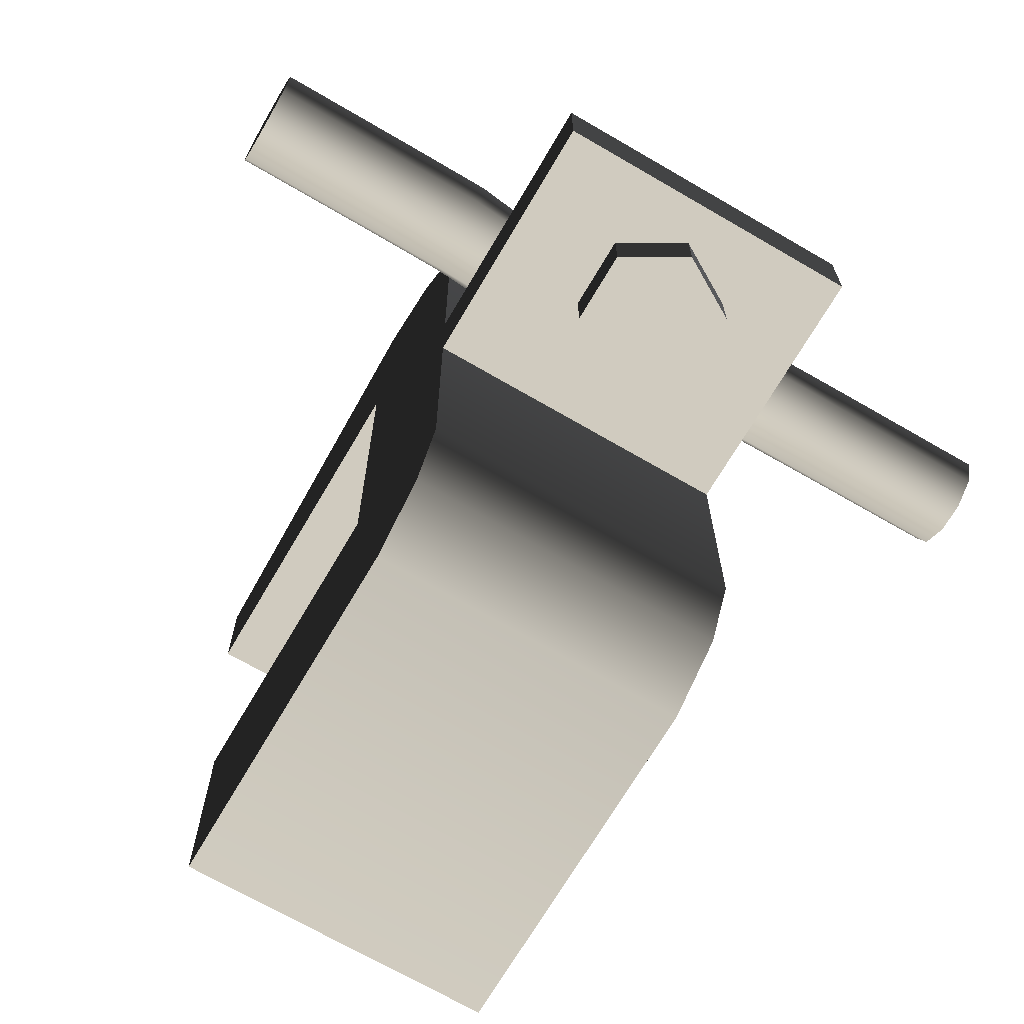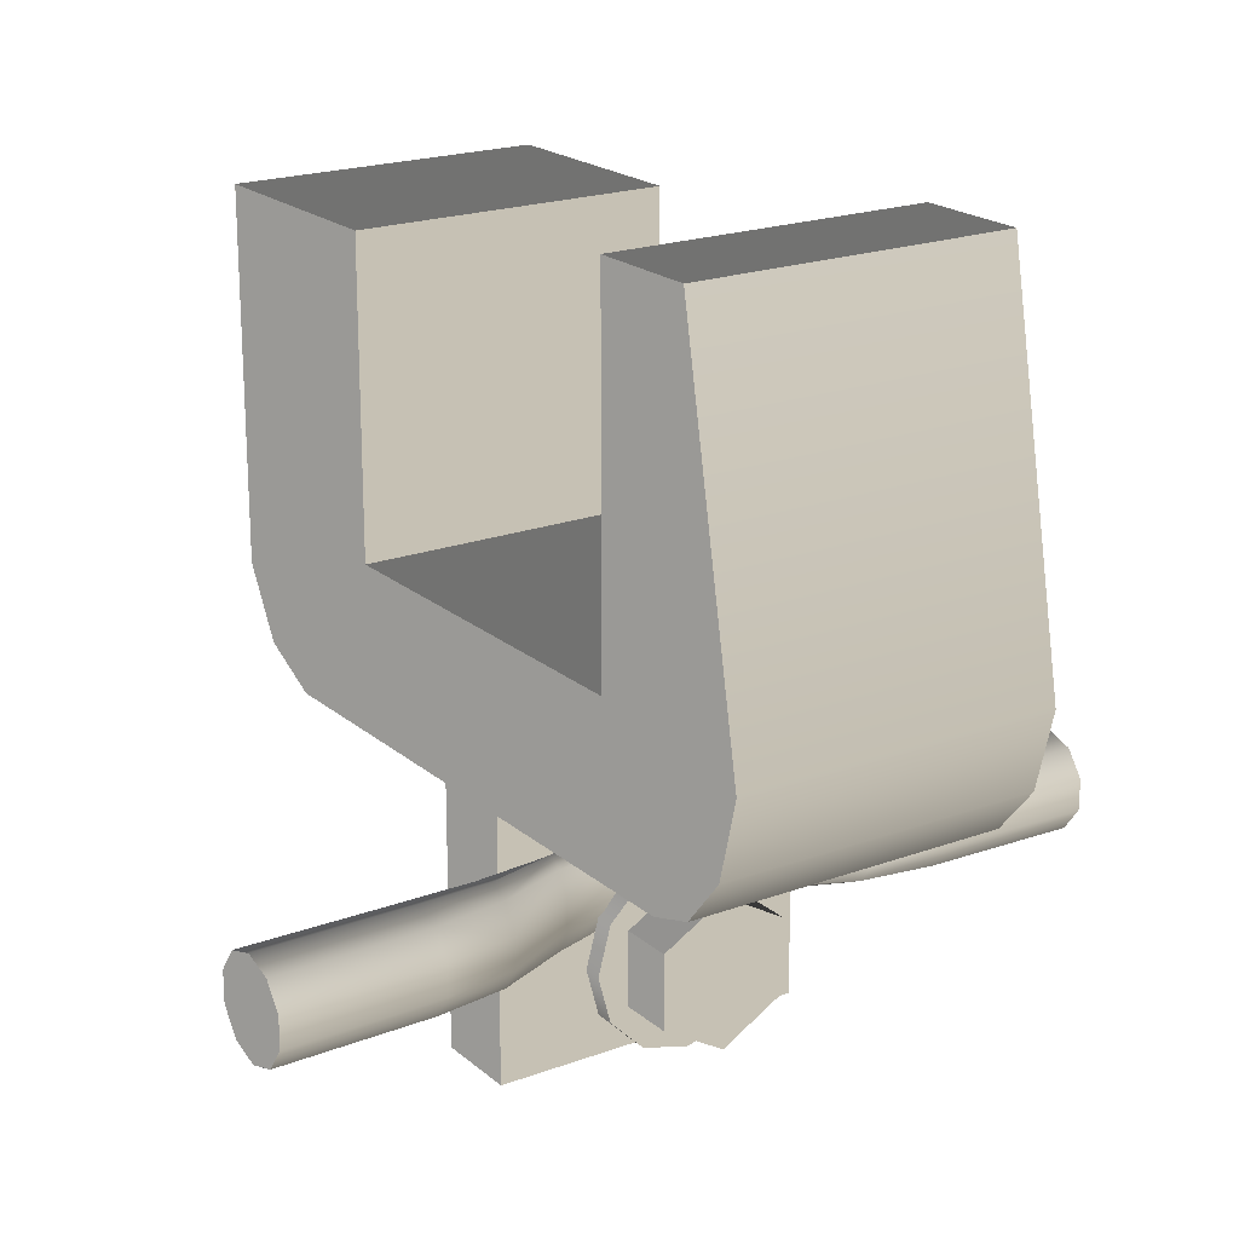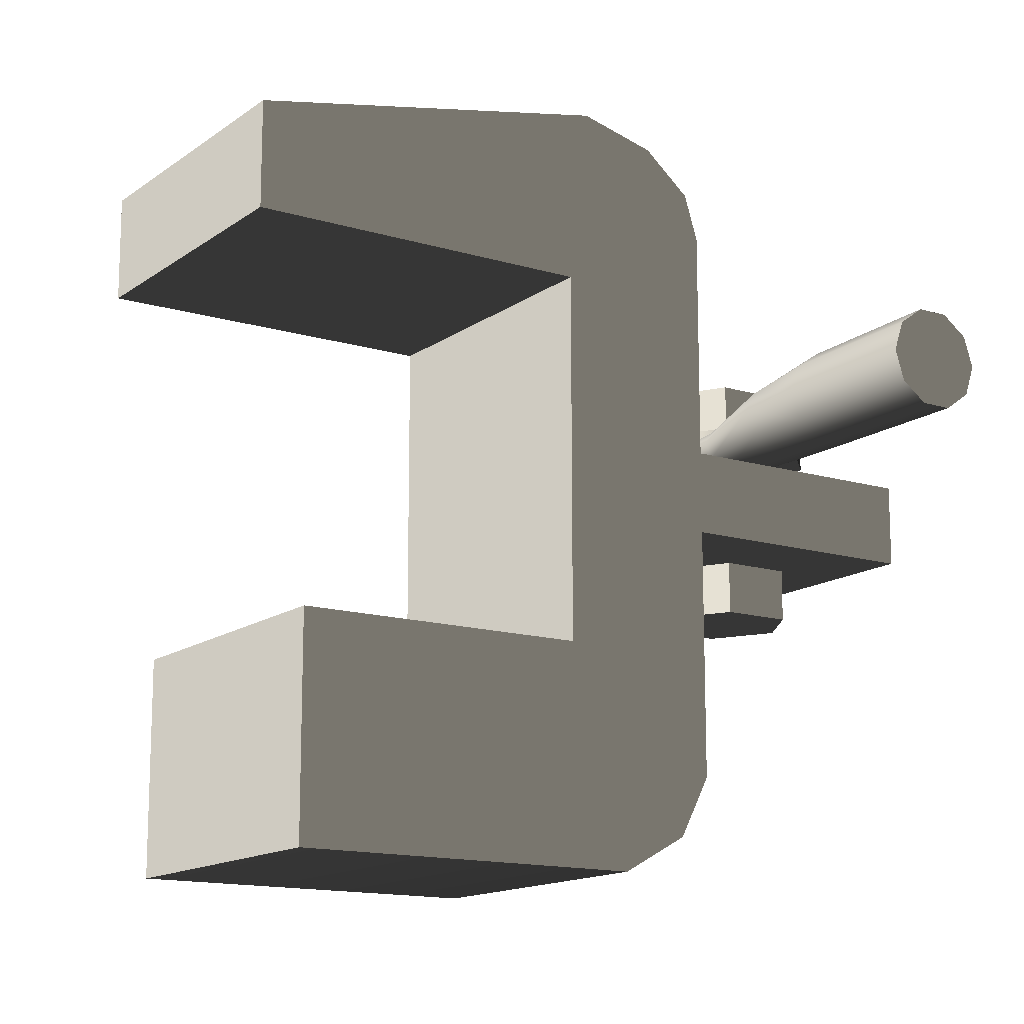
<metadata>
{"format":"obj","ext":"obj","renderer":"f3d","projection":"perspective","resolution":1024,"background":"white","views":[{"elev":-69.2,"azim":-30.3,"up":"+Z"},{"elev":20.4,"azim":-33.9,"up":"+Y"},{"elev":-14.3,"azim":-123.5,"up":"+Z"}]}
</metadata>
<code>
v 0.02 -0.01657 -0.004656
v -0.02 -0.01657 -0.004656
v -0.02 -0.0494 -0.004652
v 0.02 -0.0494 -0.004652
v -0.02 -0.003851 -0.04962
v 0.02 0.04235 -0.04963
v -0.02 0.04235 -0.04963
v 0.02 -0.00385 -0.04962
v 0.02 -0.01257 -0.04474
v -0.02 -0.01257 -0.04474
v 0.02 -0.01657 -0.03689
v -0.02 -0.01657 -0.03689
v -0.02 -0.01657 -0.004656
v 0.02 -0.01657 -0.004656
v -0.02 0.004121 -0.02145
v -0.02 0.04235 -0.02145
v 0.02 0.04235 -0.02145
v 0.02 0.004121 -0.02145
v -0.02 0.004127 0.02655
v -0.02 0.004121 -0.02145
v 0.02 0.004121 -0.02145
v 0.02 0.004127 0.02655
v -0.02 0.04941 0.02654
v -0.02 0.004127 0.02655
v 0.02 0.004127 0.02655
v 0.02 0.04941 0.02654
v -0.02 0.04941 0.04032
v -0.02 0.04941 0.02654
v 0.02 0.04941 0.02654
v 0.02 0.04941 0.04032
v -0.02 0.001433 0.04962
v -0.02 0.04941 0.04032
v 0.02 0.04941 0.04032
v 0.02 0.001433 0.04962
v -0.02 -0.008585 0.04701
v 0.02 -0.008585 0.04701
v -0.02 -0.01474 0.0418
v 0.02 -0.01474 0.0418
v -0.02 -0.01656 0.03588
v 0.02 -0.01656 0.03588
v -0.02 -0.01657 0.006051
v 0.02 -0.01657 0.006051
v -0.02 -0.01657 0.006051
v -0.02 -0.0494 0.006056
v -0.02 -0.0494 -0.004652
v -0.02 -0.01657 -0.004656
v -0.02 -0.0494 0.006056
v -0.02 -0.01657 0.006051
v 0.02 -0.01657 0.006051
v 0.02 -0.0494 0.006056
v -0.02 -0.01474 0.0418
v -0.02 -0.01656 0.03588
v -0.02 -0.01657 0.006051
v -0.02 0.004127 0.02655
v -0.02 0.001433 0.04962
v -0.02 -0.008585 0.04701
v -0.02 0.04941 0.04032
v -0.02 0.04941 0.02654
v -0.02 0.004121 -0.02145
v -0.02 -0.01657 -0.004656
v -0.02 -0.01657 -0.03689
v -0.02 -0.01257 -0.04474
v -0.02 -0.003851 -0.04962
v -0.02 0.04235 -0.04963
v -0.02 0.04235 -0.02145
v 0.02 -0.01657 0.006051
v 0.02 -0.01657 -0.004656
v 0.02 -0.0494 -0.004652
v 0.02 -0.0494 0.006056
v -0.02 -0.0494 -0.004652
v -0.02 -0.0494 0.006056
v 0.02 -0.0494 0.006056
v 0.02 -0.0494 -0.004652
v 0.02 0.04235 -0.02145
v 0.02 0.04235 -0.04963
v 0.02 -0.00385 -0.04962
v 0.02 0.004121 -0.02145
v 0.02 -0.01657 -0.03689
v 0.02 -0.01257 -0.04474
v 0.02 -0.01657 -0.004656
v 0.02 -0.01657 0.006051
v 0.02 0.004127 0.02655
v 0.02 -0.01656 0.03588
v 0.02 -0.01474 0.0418
v 0.02 0.001433 0.04962
v 0.02 -0.008585 0.04701
v 0.02 0.04941 0.04032
v 0.02 0.04941 0.02654
v 0.02 0.04235 -0.02145
v -0.02 0.04235 -0.02145
v -0.02 0.04235 -0.04963
v 0.02 0.04235 -0.04963
v -0.05336 -0.02551 0.006112
v -0.05336 -0.03267 0.008385
v -0.05336 -0.02946 0.006085
v -0.05336 -0.02233 0.008457
v -0.05336 -0.02113 0.01222
v -0.05336 -0.03392 0.01213
v -0.05336 -0.03273 0.0159
v -0.05336 -0.02238 0.01597
v -0.05336 -0.02955 0.01825
v -0.05336 -0.02559 0.01827
v 0.05336 -0.02551 0.006112
v 0.05336 -0.02113 0.01222
v 0.05336 -0.02233 0.008457
v 0.05336 -0.02946 0.006085
v 0.05336 -0.03267 0.008385
v 0.05336 -0.02238 0.01597
v 0.05336 -0.02559 0.01827
v 0.05336 -0.03392 0.01213
v 0.05336 -0.02955 0.01825
v 0.05336 -0.03273 0.0159
v -0.05336 -0.02233 0.008457
v -0.03341 -0.02113 0.01197
v -0.05336 -0.02113 0.01222
v -0.03341 -0.02233 0.008408
v -0.05336 -0.02551 0.006112
v -0.02413 -0.02113 0.01164
v -0.03341 -0.02551 0.006112
v -0.05336 -0.02946 0.006085
v -0.02413 -0.02233 0.008328
v -0.03341 -0.02946 0.006085
v -0.05336 -0.03267 0.008385
v -0.01516 -0.02227 0.007452
v -0.01516 -0.02112 0.009286
v -0.02413 -0.02551 0.006178
v -0.03341 -0.03267 0.008338
v -0.05336 -0.03392 0.01213
v -0.01516 -0.02527 0.006273
v -0.007543 -0.02205 0.007138
v -0.007543 -0.02098 0.00866
v 9.065e-07 -0.02084 0.00865
v -0.02413 -0.02946 0.006152
v -0.03341 -0.03392 0.01189
v -0.05336 -0.03273 0.0159
v -0.007543 -0.02476 0.006132
v 9.088e-07 -0.02185 0.007131
v 0.007544 -0.02098 0.00866
v -0.01516 -0.02898 0.006255
v -0.02413 -0.03267 0.008263
v -0.03341 -0.03273 0.01545
v -0.05336 -0.02955 0.01825
v -0.007543 -0.02803 0.00612
v 0.007544 -0.02205 0.007138
v 0.01516 -0.02112 0.009286
v 9.211e-07 -0.02439 0.006127
v -0.01516 -0.03206 0.007409
v -0.02413 -0.03392 0.01156
v -0.007543 -0.03081 0.007109
v 4.62e-07 -0.02748 0.006115
v 0.007544 -0.02476 0.006132
v -0.01516 -0.03331 0.009234
v -0.007543 -0.03196 0.008625
v 4.796e-07 -0.03014 0.007102
v 0.01516 -0.02227 0.007452
v 0.007544 -0.02803 0.00612
v 0.02413 -0.02233 0.008328
v 0.02413 -0.02113 0.01164
v 0.03341 -0.02113 0.01197
v 0.01516 -0.02527 0.006273
v 0.03341 -0.02233 0.008407
v 0.05336 -0.02113 0.01222
v 0.05336 -0.02233 0.008457
v 0.02413 -0.02551 0.006178
v 0.03341 -0.02551 0.006112
v 0.05336 -0.02551 0.006112
v 0.02413 -0.02946 0.006152
v 0.03341 -0.02946 0.006085
v 0.05336 -0.02946 0.006085
v 0.01516 -0.02898 0.006255
v 0.03341 -0.03267 0.008338
v 0.05336 -0.03267 0.008385
v 0.02413 -0.03267 0.008263
v 0.007544 -0.03081 0.007109
v 0.03341 -0.03392 0.01189
v 0.05336 -0.03392 0.01213
v 0.01516 -0.03206 0.007409
v 0.02413 -0.03392 0.01156
v 4.896e-07 -0.03127 0.008615
v 0.03341 -0.03273 0.01545
v 0.05336 -0.03273 0.0159
v 0.007544 -0.03196 0.008625
v 0.01516 -0.03331 0.009234
v 0.02413 -0.03273 0.01406
v -0.007543 -0.03086 0.01015
v 0.03341 -0.02955 0.01774
v 0.05336 -0.02955 0.01825
v 4.869e-07 -0.03019 0.01013
v 0.007544 -0.03086 0.01015
v 0.01516 -0.03215 0.0109
v 0.02413 -0.02955 0.01626
v -0.01516 -0.03215 0.0109
v 0.03341 -0.02559 0.01777
v 0.05336 -0.02559 0.01827
v -0.007543 -0.0281 0.01115
v 4.74e-07 -0.02755 0.01114
v 0.007544 -0.0281 0.01115
v 0.01516 -0.02912 0.0124
v 0.02413 -0.02559 0.01628
v -0.02413 -0.03273 0.01406
v -0.01516 -0.02912 0.0124
v -0.007543 -0.02483 0.01116
v 4.562e-07 -0.02446 0.01115
v 0.007544 -0.02483 0.01116
v 0.01516 -0.02539 0.01241
v 0.02413 -0.02238 0.01413
v -0.03341 -0.02955 0.01774
v -0.05336 -0.02559 0.01827
v -0.02413 -0.02955 0.01626
v -0.03341 -0.02559 0.01777
v -0.05336 -0.02238 0.01597
v -0.01516 -0.02539 0.01241
v -0.03341 -0.02238 0.01552
v -0.05336 -0.02113 0.01222
v -0.03341 -0.02113 0.01197
v -0.02413 -0.02559 0.01628
v -0.02413 -0.02238 0.01413
v -0.02413 -0.02113 0.01164
v -0.01516 -0.02112 0.009286
v -0.01516 -0.02233 0.01095
v -0.007543 -0.02098 0.00866
v -0.007543 -0.0221 0.01018
v 4.391e-07 -0.02189 0.01016
v 9.065e-07 -0.02084 0.00865
v 0.007544 -0.0221 0.01018
v 0.007544 -0.02098 0.00866
v 0.01516 -0.02233 0.01095
v 0.01516 -0.02112 0.009286
v 0.02413 -0.02113 0.01164
v 0.03341 -0.02238 0.01552
v 0.03341 -0.02113 0.01197
v 0.05336 -0.02238 0.01597
v 0.05336 -0.02113 0.01222
v 5.768e-07 -0.04438 0.01369
v 5.926e-07 -0.04438 0.02057
v 0.008039 -0.03974 0.02057
v 0.008039 -0.03974 0.01369
v 0.008039 -0.03974 0.01369
v 0.008039 -0.03974 0.02057
v 0.008039 -0.03046 0.02057
v 0.008039 -0.03046 0.01369
v 0.008039 -0.03046 0.01369
v 0.008039 -0.03046 0.02057
v 4.856e-07 -0.02582 0.02057
v 4.698e-07 -0.02582 0.01368
v 4.698e-07 -0.02582 0.01368
v 4.856e-07 -0.02582 0.02057
v -0.008038 -0.03046 0.02057
v -0.008038 -0.03046 0.01369
v -0.008038 -0.03046 0.01369
v -0.008038 -0.03046 0.02057
v -0.008037 -0.03974 0.02057
v -0.008037 -0.03974 0.01369
v -0.008037 -0.03974 0.01369
v -0.008037 -0.03974 0.02057
v 5.926e-07 -0.04438 0.02057
v 5.768e-07 -0.04438 0.01369
v 5.926e-07 -0.04438 0.02057
v -0.008037 -0.03974 0.02057
v -0.008038 -0.03046 0.02057
v 4.856e-07 -0.02582 0.02057
v 0.008039 -0.03974 0.02057
v 0.008039 -0.03046 0.02057
v -0.00599 -0.02472 0.01368
v 9.257e-07 -0.02312 0.0113
v 9.311e-07 -0.02312 0.01368
v -0.00599 -0.02472 0.0113
v -0.01038 -0.02911 0.01368
v -0.01038 -0.02911 0.0113
v -0.01198 -0.0351 0.01369
v -0.01198 -0.0351 0.0113
v -0.01038 -0.04109 0.01369
v -0.01038 -0.04109 0.0113
v -0.00599 -0.04548 0.01369
v -0.00599 -0.04548 0.0113
v 5.923e-07 -0.04708 0.01369
v 5.868e-07 -0.04708 0.0113
v 0.005992 -0.04548 0.01369
v 0.005992 -0.04548 0.0113
v 0.01038 -0.04109 0.01369
v 0.01038 -0.04109 0.0113
v 0.01198 -0.0351 0.01369
v 0.01198 -0.0351 0.0113
v 0.01038 -0.02911 0.01368
v 0.01038 -0.02911 0.0113
v 0.005991 -0.02472 0.01368
v 0.005991 -0.02472 0.0113
v 9.311e-07 -0.02312 0.01368
v 9.257e-07 -0.02312 0.0113
v -0.01038 -0.02911 0.01368
v -0.01038 -0.04109 0.01369
v -0.01198 -0.0351 0.01369
v -0.00599 -0.02472 0.01368
v -0.00599 -0.04548 0.01369
v 9.311e-07 -0.02312 0.01368
v 5.923e-07 -0.04708 0.01369
v 0.005991 -0.02472 0.01368
v 0.01038 -0.02911 0.01368
v 0.005992 -0.04548 0.01369
v 0.01038 -0.04109 0.01369
v 0.01198 -0.0351 0.01369
v -0.01038 -0.04109 0.0113
v -0.01038 -0.02911 0.0113
v -0.01198 -0.0351 0.0113
v -0.00599 -0.04548 0.0113
v -0.00599 -0.02472 0.0113
v 5.868e-07 -0.04708 0.0113
v 9.257e-07 -0.02312 0.0113
v 0.005992 -0.04548 0.0113
v 0.01038 -0.04109 0.0113
v 0.005991 -0.02472 0.0113
v 0.01038 -0.02911 0.0113
v 0.01198 -0.0351 0.0113
v -0.002605 -0.03151 0.0113
v 4.803e-07 -0.03067 0.006053
v 4.923e-07 -0.03067 0.0113
v -0.002605 -0.03151 0.006053
v -0.004216 -0.03373 0.0113
v -0.004216 -0.03373 0.006053
v -0.004216 -0.03647 0.0113
v -0.004216 -0.03647 0.006054
v -0.002605 -0.03869 0.0113
v -0.002605 -0.03869 0.006054
v 5.434e-07 -0.03953 0.0113
v 5.313e-07 -0.03953 0.006054
v 0.002606 -0.03869 0.0113
v 0.002606 -0.03869 0.006054
v 0.004217 -0.03647 0.0113
v 0.004217 -0.03647 0.006054
v 0.004217 -0.03373 0.0113
v 0.004217 -0.03373 0.006053
v 0.002606 -0.03151 0.0113
v 0.002606 -0.03151 0.006053
v 4.923e-07 -0.03067 0.0113
v 4.803e-07 -0.03067 0.006053
v 5.347e-07 -0.04438 -0.004652
v 5.189e-07 -0.04439 -0.01154
v -0.008038 -0.03974 -0.01154
v -0.008038 -0.03974 -0.004653
v -0.008038 -0.03974 -0.004653
v -0.008038 -0.03974 -0.01154
v -0.008037 -0.03046 -0.01154
v -0.008038 -0.03046 -0.004654
v -0.008038 -0.03046 -0.004654
v -0.008037 -0.03046 -0.01154
v 8.888e-07 -0.02582 -0.01154
v 9.046e-07 -0.02582 -0.004655
v 9.046e-07 -0.02582 -0.004655
v 8.888e-07 -0.02582 -0.01154
v 0.008039 -0.03046 -0.01154
v 0.008039 -0.03046 -0.004654
v 0.008039 -0.03046 -0.004654
v 0.008039 -0.03046 -0.01154
v 0.008039 -0.03974 -0.01154
v 0.008039 -0.03974 -0.004653
v 0.008039 -0.03974 -0.004653
v 0.008039 -0.03974 -0.01154
v 5.189e-07 -0.04439 -0.01154
v 5.347e-07 -0.04438 -0.004652
v 5.189e-07 -0.04439 -0.01154
v 0.008039 -0.03974 -0.01154
v 0.008039 -0.03046 -0.01154
v 8.888e-07 -0.02582 -0.01154
v -0.008038 -0.03974 -0.01154
v -0.008037 -0.03046 -0.01154
g Струбцина_002_1527_36
f 1 3 2
f 1 4 3
f 5 7 6
f 5 6 8
f 9 5 8
f 9 10 5
f 11 10 9
f 11 12 10
f 13 12 11
f 13 11 14
f 15 17 16
f 15 18 17
f 19 21 20
f 19 22 21
f 23 25 24
f 23 26 25
f 27 29 28
f 27 30 29
f 31 33 32
f 31 34 33
f 35 34 31
f 35 36 34
f 37 36 35
f 37 38 36
f 39 38 37
f 39 40 38
f 41 40 39
f 41 42 40
f 43 45 44
f 43 46 45
f 47 49 48
f 47 50 49
f 51 53 52
f 51 54 53
f 55 54 51
f 55 51 56
f 57 54 55
f 57 58 54
f 59 53 54
f 59 60 53
f 61 60 59
f 62 61 59
f 62 59 63
f 59 64 63
f 59 65 64
f 66 68 67
f 66 69 68
f 70 72 71
f 70 73 72
f 74 76 75
f 74 77 76
f 78 76 77
f 78 79 76
f 78 77 80
f 81 80 77
f 81 77 82
f 83 81 82
f 83 82 84
f 84 82 85
f 84 85 86
f 82 87 85
f 82 88 87
f 89 91 90
f 89 92 91
f 93 95 94
f 93 94 96
f 94 97 96
f 94 98 97
f 99 97 98
f 99 100 97
f 101 100 99
f 101 102 100
f 103 105 104
f 103 104 106
f 104 107 106
f 104 108 107
f 109 107 108
f 109 110 107
f 111 110 109
f 111 112 110
f 113 115 114
f 113 114 116
f 117 113 116
f 116 114 118
f 117 116 119
f 120 117 119
f 116 118 121
f 119 116 121
f 120 119 122
f 123 120 122
f 124 121 118
f 124 118 125
f 119 121 126
f 122 119 126
f 123 122 127
f 128 123 127
f 129 121 124
f 129 126 121
f 125 130 124
f 125 131 130
f 132 130 131
f 122 126 133
f 127 122 133
f 128 127 134
f 135 128 134
f 124 130 136
f 124 136 129
f 132 137 130
f 137 136 130
f 138 137 132
f 139 126 129
f 139 133 126
f 127 133 140
f 134 127 140
f 135 134 141
f 142 135 141
f 129 136 143
f 129 143 139
f 138 144 137
f 145 144 138
f 137 146 136
f 146 143 136
f 144 146 137
f 147 133 139
f 147 140 133
f 134 140 148
f 141 134 148
f 139 143 149
f 139 149 147
f 146 150 143
f 150 149 143
f 144 151 146
f 151 150 146
f 152 140 147
f 152 148 140
f 147 149 153
f 147 153 152
f 150 154 149
f 154 153 149
f 155 151 144
f 145 155 144
f 151 156 150
f 156 154 150
f 145 157 155
f 145 158 157
f 159 157 158
f 155 160 151
f 160 156 151
f 159 161 157
f 162 161 159
f 162 163 161
f 155 157 164
f 161 164 157
f 155 164 160
f 163 165 161
f 161 165 164
f 163 166 165
f 160 164 167
f 165 167 164
f 166 168 165
f 165 168 167
f 166 169 168
f 160 170 156
f 160 167 170
f 169 171 168
f 169 172 171
f 168 173 167
f 170 167 173
f 168 171 173
f 170 174 156
f 156 174 154
f 172 175 171
f 172 176 175
f 170 173 177
f 170 177 174
f 171 178 173
f 171 175 178
f 177 173 178
f 174 179 154
f 154 179 153
f 176 180 175
f 176 181 180
f 177 182 174
f 174 182 179
f 177 178 183
f 177 183 182
f 175 184 178
f 175 180 184
f 183 178 184
f 179 185 153
f 152 153 185
f 181 186 180
f 181 187 186
f 182 188 179
f 179 188 185
f 183 189 182
f 182 189 188
f 183 184 190
f 183 190 189
f 180 191 184
f 180 186 191
f 190 184 191
f 152 185 192
f 192 148 152
f 187 193 186
f 187 194 193
f 188 195 185
f 192 185 195
f 189 196 188
f 188 196 195
f 190 197 189
f 189 197 196
f 190 191 198
f 190 198 197
f 186 199 191
f 186 193 199
f 198 191 199
f 192 200 148
f 141 148 200
f 192 195 201
f 201 200 192
f 196 202 195
f 201 195 202
f 197 203 196
f 196 203 202
f 198 204 197
f 197 204 203
f 198 199 205
f 198 205 204
f 193 206 199
f 205 199 206
f 207 141 200
f 142 141 207
f 208 142 207
f 207 200 209
f 201 209 200
f 208 207 210
f 210 207 209
f 211 208 210
f 212 209 201
f 201 202 212
f 211 210 213
f 214 211 213
f 214 213 215
f 210 209 216
f 213 210 216
f 212 216 209
f 215 213 217
f 213 216 217
f 215 217 218
f 219 218 217
f 220 217 216
f 219 217 220
f 220 216 212
f 220 221 219
f 212 202 222
f 212 222 220
f 220 222 221
f 203 222 202
f 223 221 222
f 203 223 222
f 223 224 221
f 204 223 203
f 225 224 223
f 204 225 223
f 225 226 224
f 205 225 204
f 227 226 225
f 205 227 225
f 227 228 226
f 205 206 227
f 227 229 228
f 227 206 229
f 230 229 206
f 193 230 206
f 194 230 193
f 230 231 229
f 194 232 230
f 232 231 230
f 232 233 231
f 234 236 235
f 234 237 236
f 238 240 239
f 238 241 240
f 242 244 243
f 242 245 244
f 246 248 247
f 246 249 248
f 250 252 251
f 250 253 252
f 254 256 255
f 254 257 256
f 258 260 259
f 258 261 260
f 262 261 258
f 262 263 261
f 264 266 265
f 264 265 267
f 268 264 267
f 268 267 269
f 270 268 269
f 270 269 271
f 272 270 271
f 272 271 273
f 274 272 273
f 274 273 275
f 276 274 275
f 276 275 277
f 278 276 277
f 278 277 279
f 280 278 279
f 280 279 281
f 282 280 281
f 282 281 283
f 284 282 283
f 284 283 285
f 286 284 285
f 286 285 287
f 288 286 287
f 288 287 289
f 290 292 291
f 290 291 293
f 293 291 294
f 293 294 295
f 295 294 296
f 295 296 297
f 298 297 296
f 298 296 299
f 300 298 299
f 300 301 298
f 302 304 303
f 302 303 305
f 305 303 306
f 305 306 307
f 307 306 308
f 307 308 309
f 308 310 309
f 308 311 310
f 312 310 311
f 312 313 310
f 314 316 315
f 314 315 317
f 318 314 317
f 318 317 319
f 320 318 319
f 320 319 321
f 322 320 321
f 322 321 323
f 324 322 323
f 324 323 325
f 326 324 325
f 326 325 327
f 328 326 327
f 328 327 329
f 330 328 329
f 330 329 331
f 332 330 331
f 332 331 333
f 334 332 333
f 334 333 335
f 336 338 337
f 336 339 338
f 340 342 341
f 340 343 342
f 344 346 345
f 344 347 346
f 348 350 349
f 348 351 350
f 352 354 353
f 352 355 354
f 356 358 357
f 356 359 358
f 360 362 361
f 360 363 362
f 364 363 360
f 364 365 363

</code>
